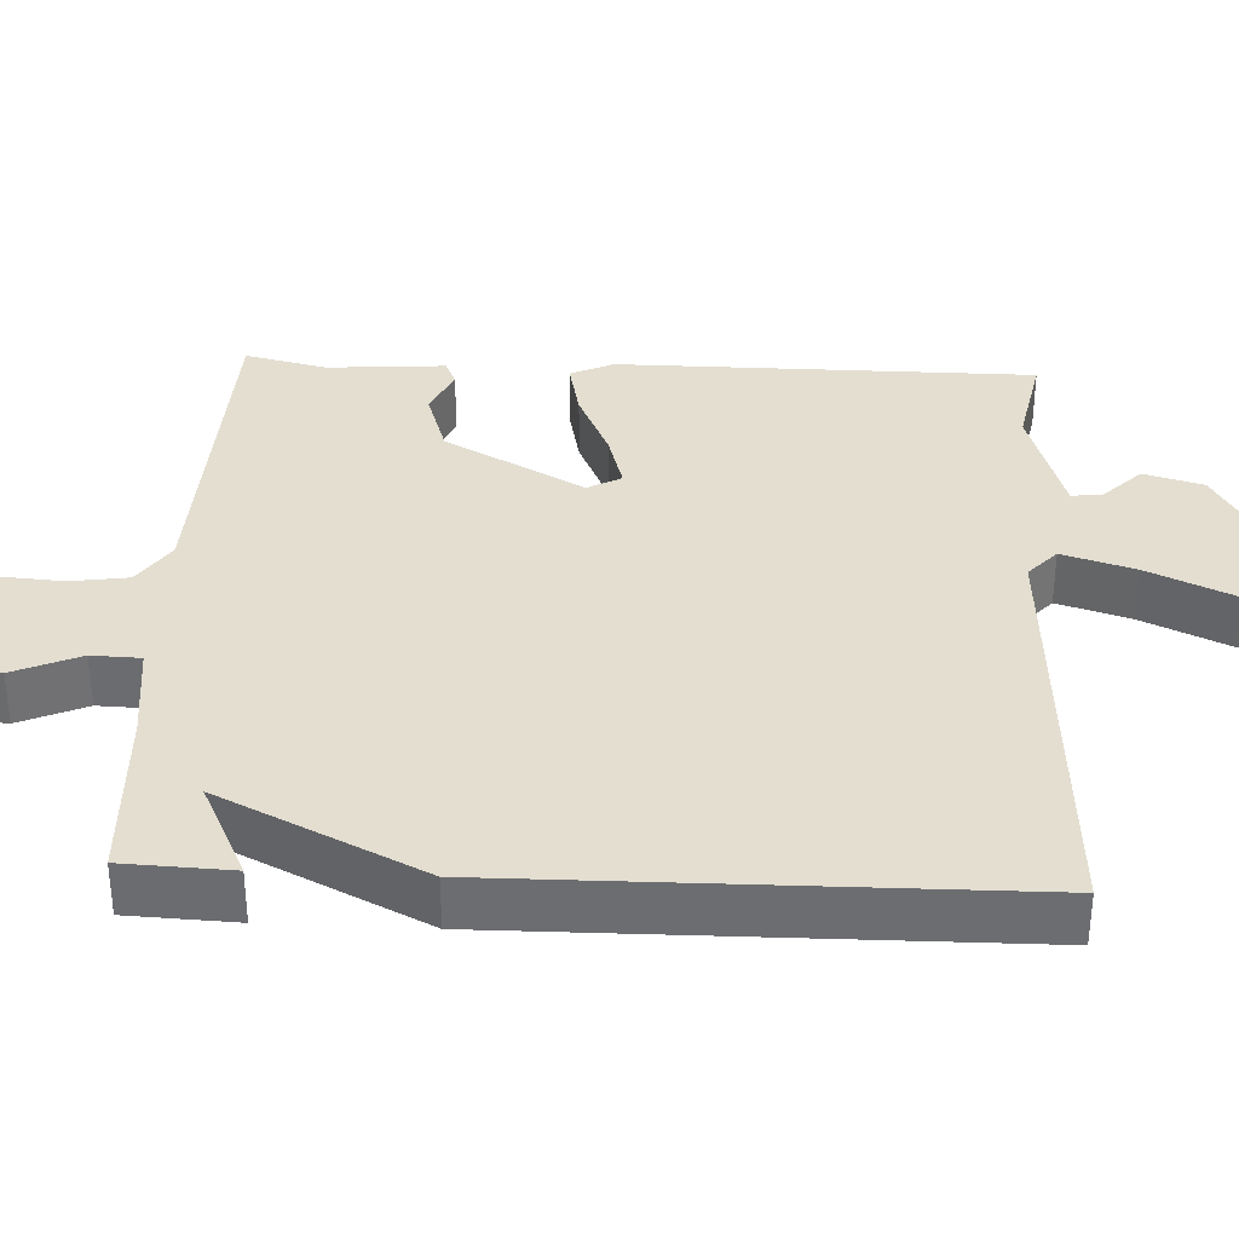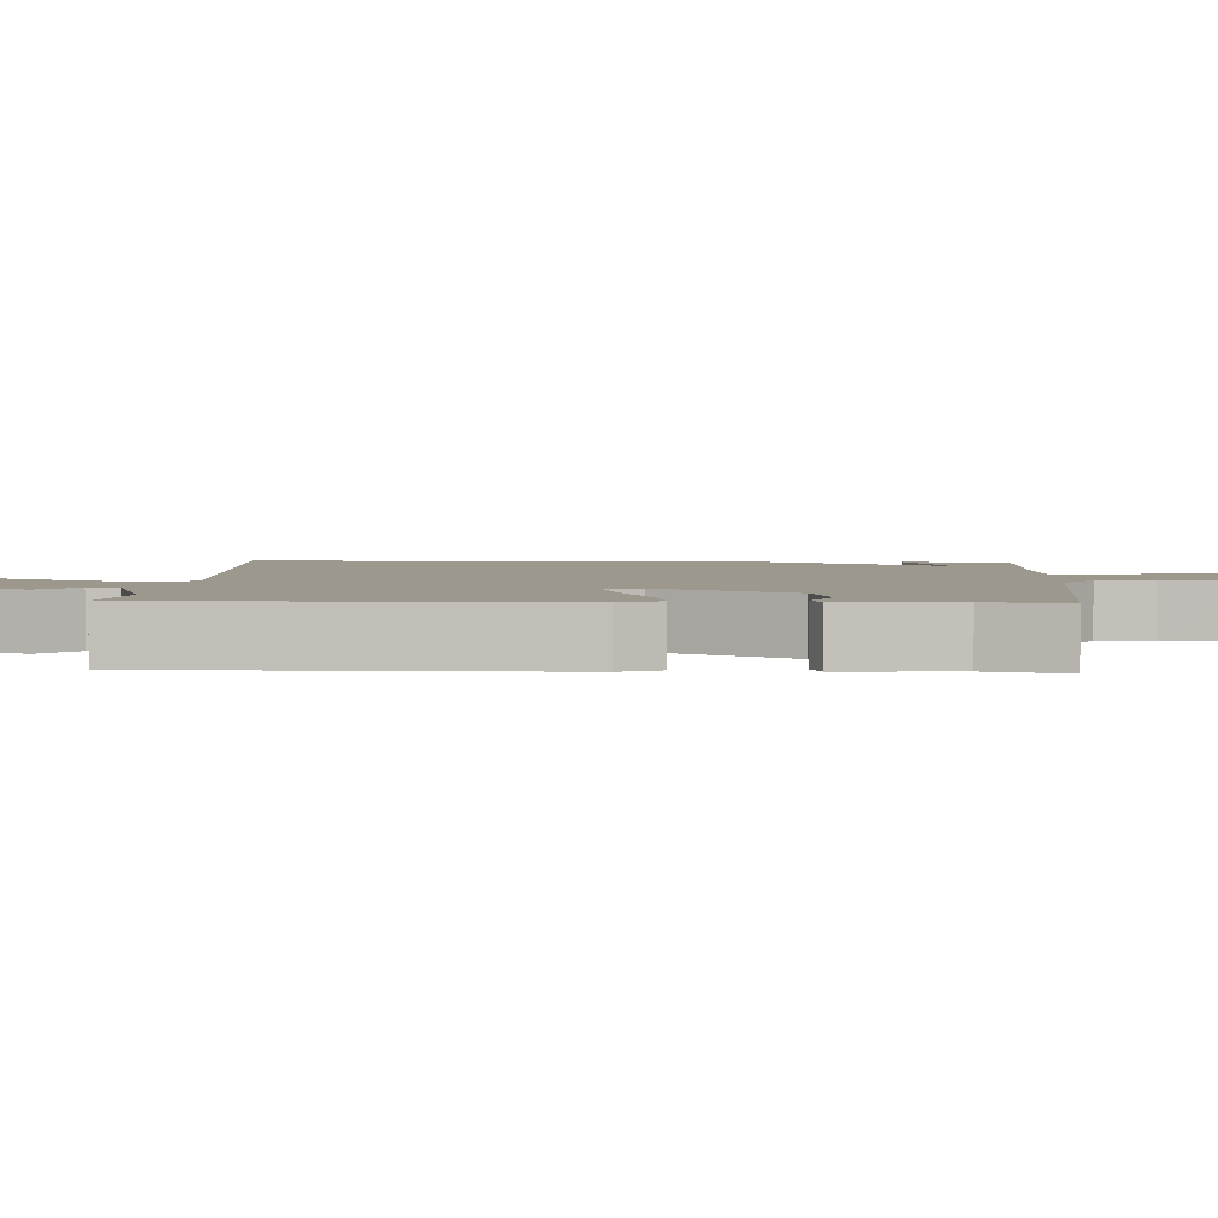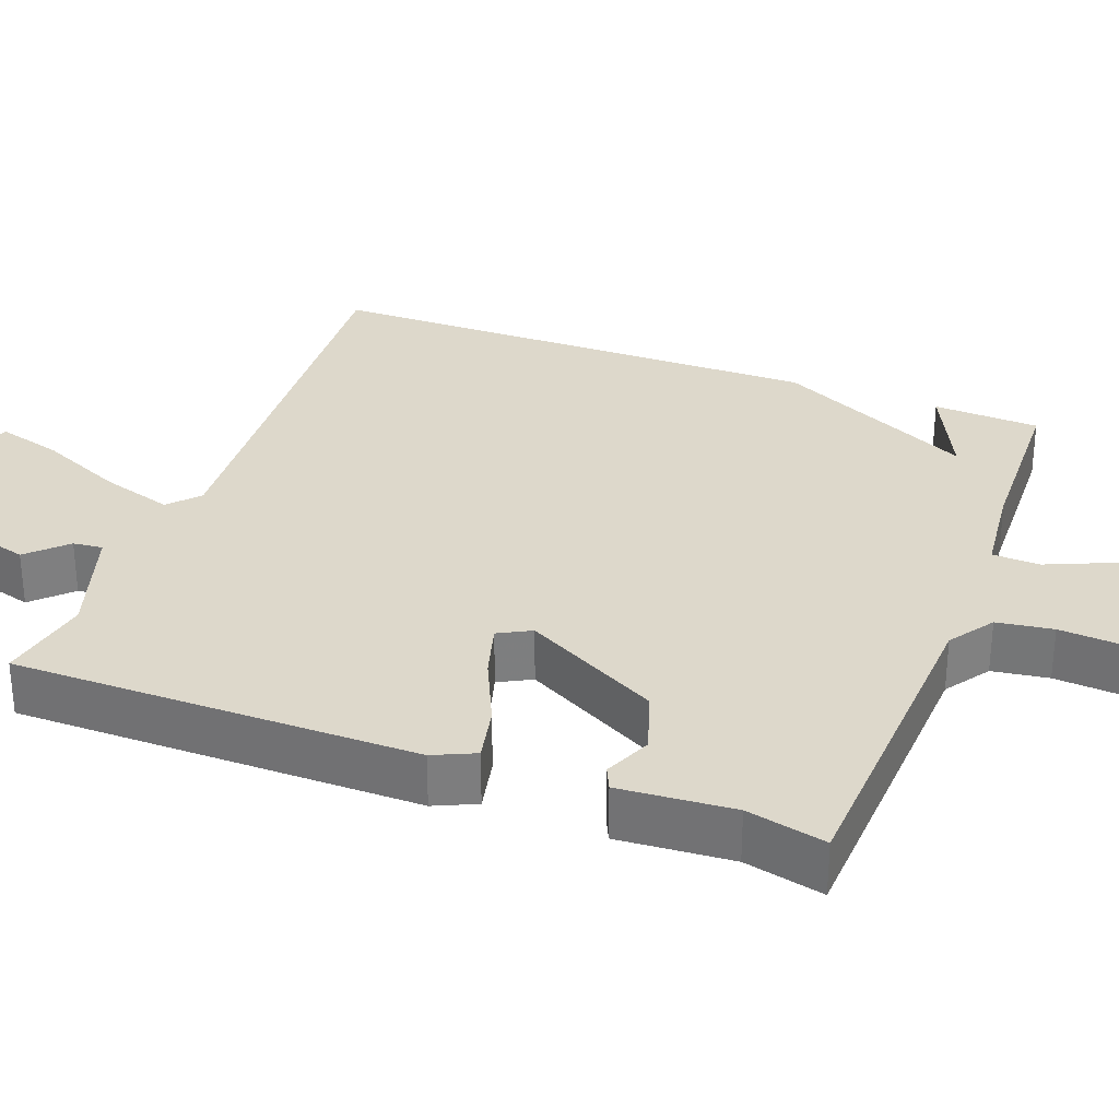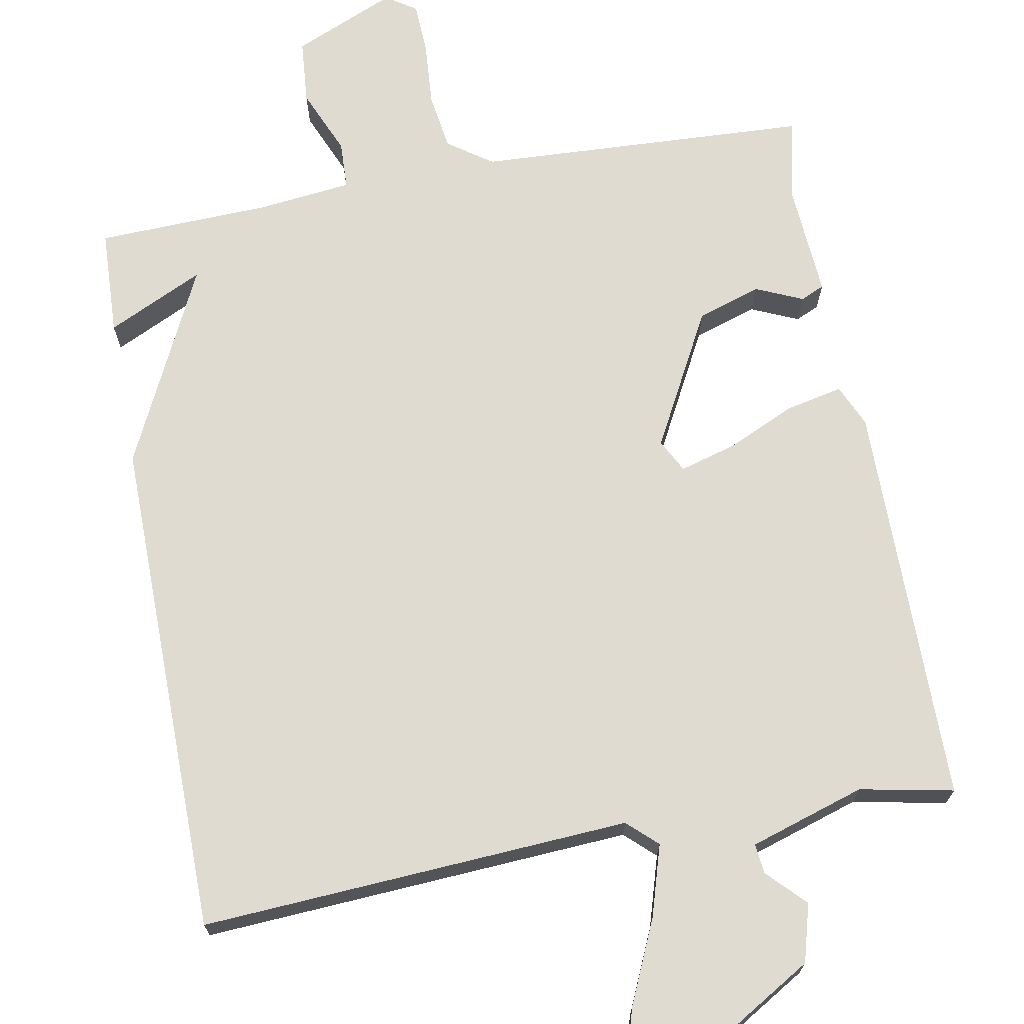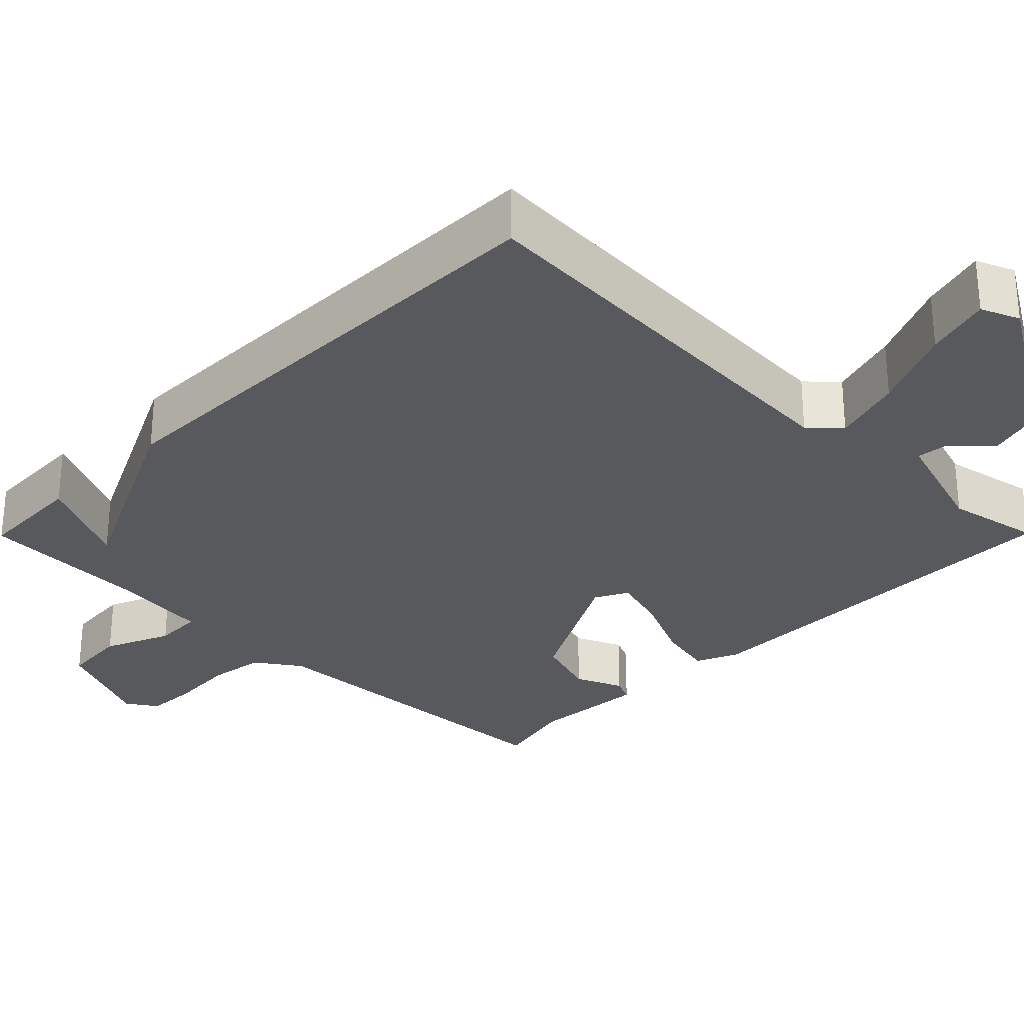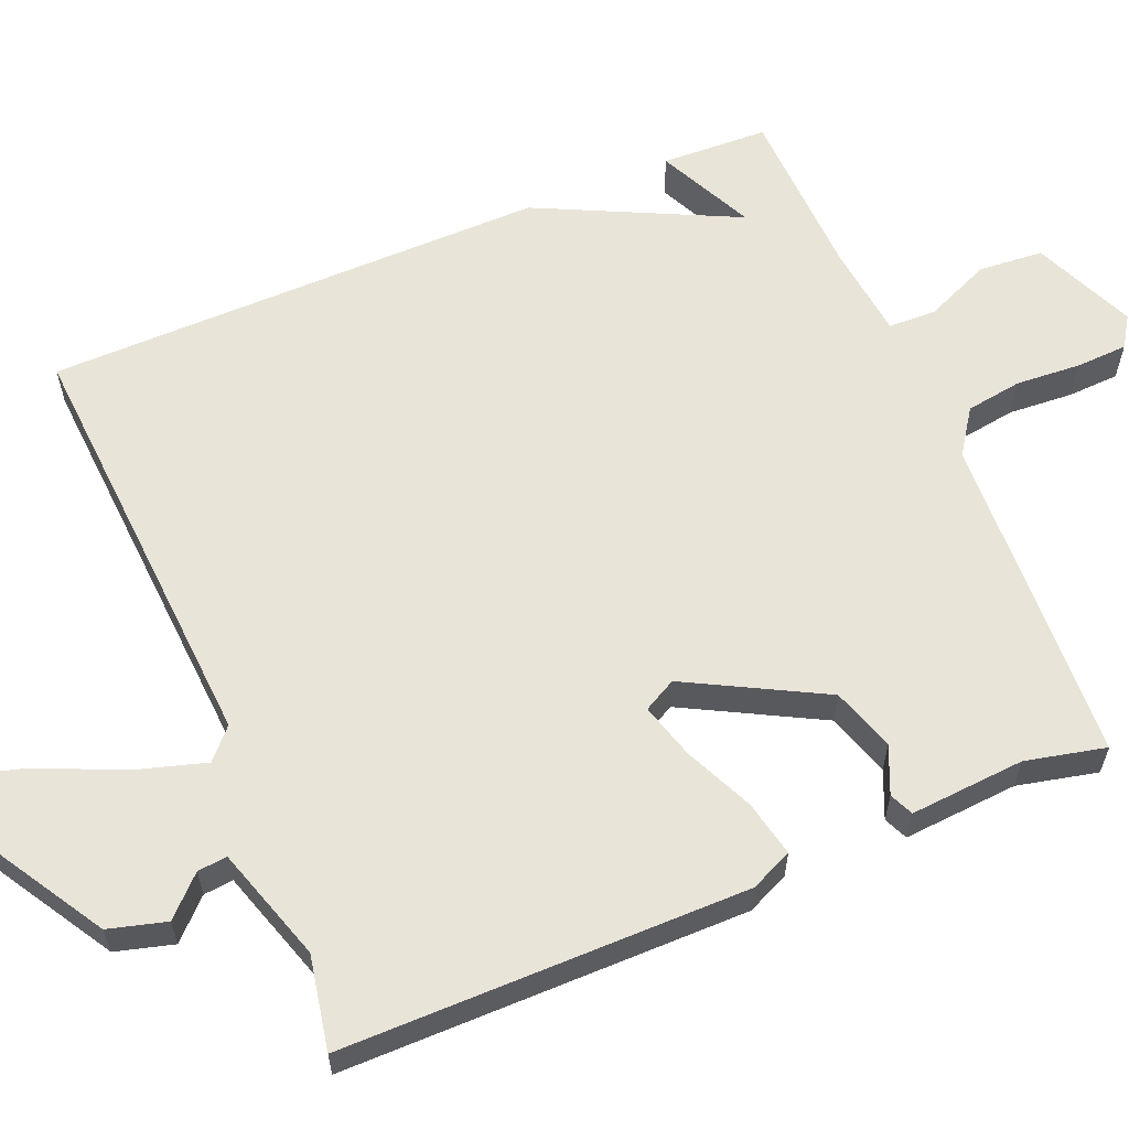
<metadata>
{"format":"obj","ext":"obj","renderer":"f3d","projection":"perspective","resolution":1024,"background":"white","views":[{"elev":35.7,"azim":-87.3,"up":"+Y"},{"elev":3.2,"azim":93.1,"up":"+Y"},{"elev":31.1,"azim":110.6,"up":"+Y"},{"elev":70.2,"azim":-10.3,"up":"+Y"},{"elev":-29.2,"azim":-44.7,"up":"+Y"},{"elev":60.7,"azim":67.3,"up":"+Y"}]}
</metadata>
<code>
v -0.5 0.07 0.5
v 0.064 0.07 0.465
v 0.103 0.07 0.501
v 0.075 0.07 0.594
v 0.026 0.07 0.704
v 0.002 0.07 0.79
v 0.052 0.07 0.811
v 0.257 0.07 0.688
v 0.278 0.07 0.612
v 0.23 0.07 0.563
v 0.226 0.07 0.524
v 0.377 0.07 0.476
v 0.5 0.07 0.5
v 0.501 0.07 -0.032
v 0.476 0.07 -0.087
v 0.402 0.07 -0.071
v 0.312 0.07 -0.03
v 0.239 0.07 -0.009
v 0.216 0.07 -0.052
v 0.311 0.07 -0.23
v 0.394 0.07 -0.257
v 0.456 0.07 -0.23
v 0.487 0.07 -0.244
v 0.476 0.07 -0.395
v 0.5 0.07 -0.5
v 0.063 0.07 -0.521
v 0.005 0.07 -0.561
v -0.006 0.07 -0.635
v 0 0.07 -0.72
v -0.003 0.07 -0.788
v -0.043 0.07 -0.814
v -0.177 0.07 -0.756
v -0.184 0.07 -0.671
v -0.147 0.07 -0.585
v -0.149 0.07 -0.522
v -0.274 0.07 -0.508
v -0.5 0.07 -0.5
v -0.506 0.07 -0.36
v -0.38 0.07 -0.42
v -0.506 0.07 -0.16
v -0.5 0 0.5
v 0.064 0 0.465
v 0.103 0 0.501
v 0.075 0 0.594
v 0.026 0 0.704
v 0.002 0 0.79
v 0.052 0 0.811
v 0.257 0 0.688
v 0.278 0 0.612
v 0.23 0 0.563
v 0.226 0 0.524
v 0.377 0 0.476
v 0.5 0 0.5
v 0.501 0 -0.032
v 0.476 0 -0.087
v 0.402 0 -0.071
v 0.312 0 -0.03
v 0.239 0 -0.009
v 0.216 0 -0.052
v 0.311 0 -0.23
v 0.394 0 -0.257
v 0.456 0 -0.23
v 0.487 0 -0.244
v 0.476 0 -0.395
v 0.5 0 -0.5
v 0.063 0 -0.521
v 0.005 0 -0.561
v -0.006 0 -0.635
v 0 0 -0.72
v -0.003 0 -0.788
v -0.043 0 -0.814
v -0.177 0 -0.756
v -0.184 0 -0.671
v -0.147 0 -0.585
v -0.149 0 -0.522
v -0.274 0 -0.508
v -0.5 0 -0.5
v -0.506 0 -0.36
v -0.38 0 -0.42
v -0.506 0 -0.16
f 39 40 1 2
f 36 37 38 39
f 39 2 3
f 36 39 3
f 35 36 3
f 34 35 3
f 32 33 34
f 31 32 34
f 30 31 34
f 29 30 34
f 28 29 34
f 27 28 34 3
f 26 27 3
f 24 25 26
f 23 24 26
f 22 23 26
f 21 22 26
f 20 21 26
f 19 20 26
f 19 26 3
f 18 19 3
f 17 18 3
f 15 16 17
f 14 15 17
f 13 14 17
f 12 13 17
f 11 12 17 3
f 10 11 3 4
f 8 9 10
f 7 8 10
f 6 7 10
f 5 6 10
f 4 5 10
f 42 41 80 79
f 79 78 77 76
f 43 42 79
f 43 79 76
f 43 76 75
f 43 75 74
f 74 73 72
f 74 72 71
f 74 71 70
f 74 70 69
f 74 69 68
f 43 74 68 67
f 43 67 66
f 66 65 64
f 66 64 63
f 66 63 62
f 66 62 61
f 66 61 60
f 66 60 59
f 43 66 59
f 43 59 58
f 43 58 57
f 57 56 55
f 57 55 54
f 57 54 53
f 57 53 52
f 43 57 52 51
f 44 43 51 50
f 50 49 48
f 50 48 47
f 50 47 46
f 50 46 45
f 50 45 44
f 1 41 42 2
f 2 42 43 3
f 3 43 44 4
f 4 44 45 5
f 5 45 46 6
f 6 46 47 7
f 7 47 48 8
f 8 48 49 9
f 9 49 50 10
f 10 50 51 11
f 11 51 52 12
f 12 52 53 13
f 13 53 54 14
f 14 54 55 15
f 15 55 56 16
f 16 56 57 17
f 17 57 58 18
f 18 58 59 19
f 19 59 60 20
f 20 60 61 21
f 21 61 62 22
f 22 62 63 23
f 23 63 64 24
f 24 64 65 25
f 25 65 66 26
f 26 66 67 27
f 27 67 68 28
f 28 68 69 29
f 29 69 70 30
f 30 70 71 31
f 31 71 72 32
f 32 72 73 33
f 33 73 74 34
f 34 74 75 35
f 35 75 76 36
f 36 76 77 37
f 37 77 78 38
f 38 78 79 39
f 39 79 80 40
f 40 80 41 1

</code>
